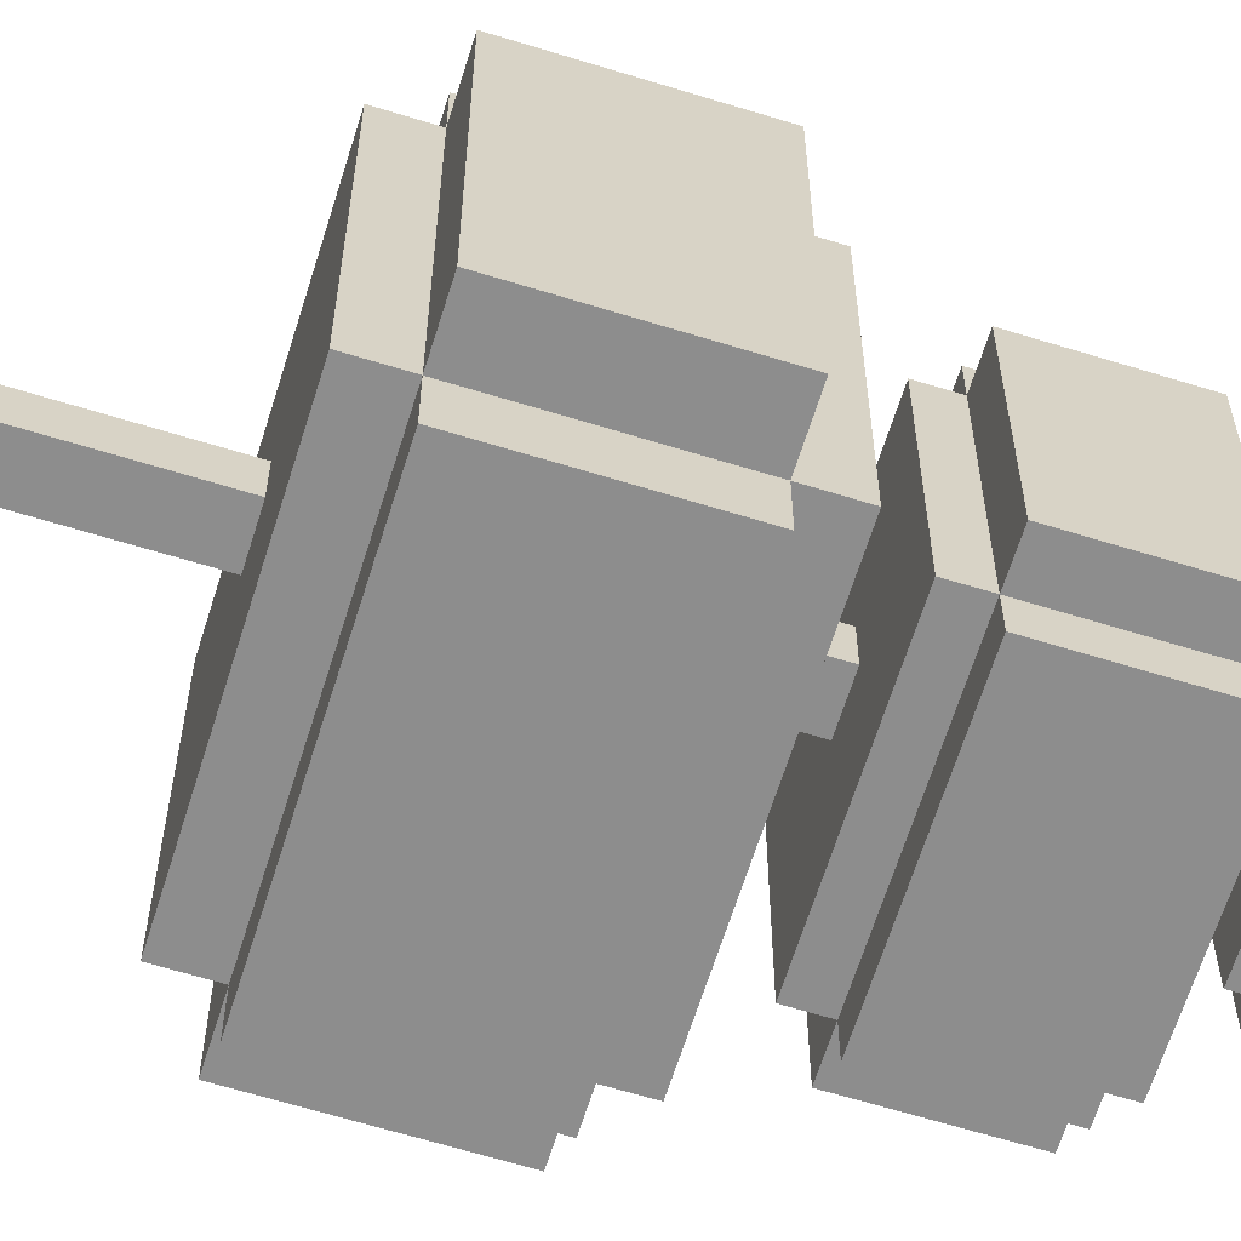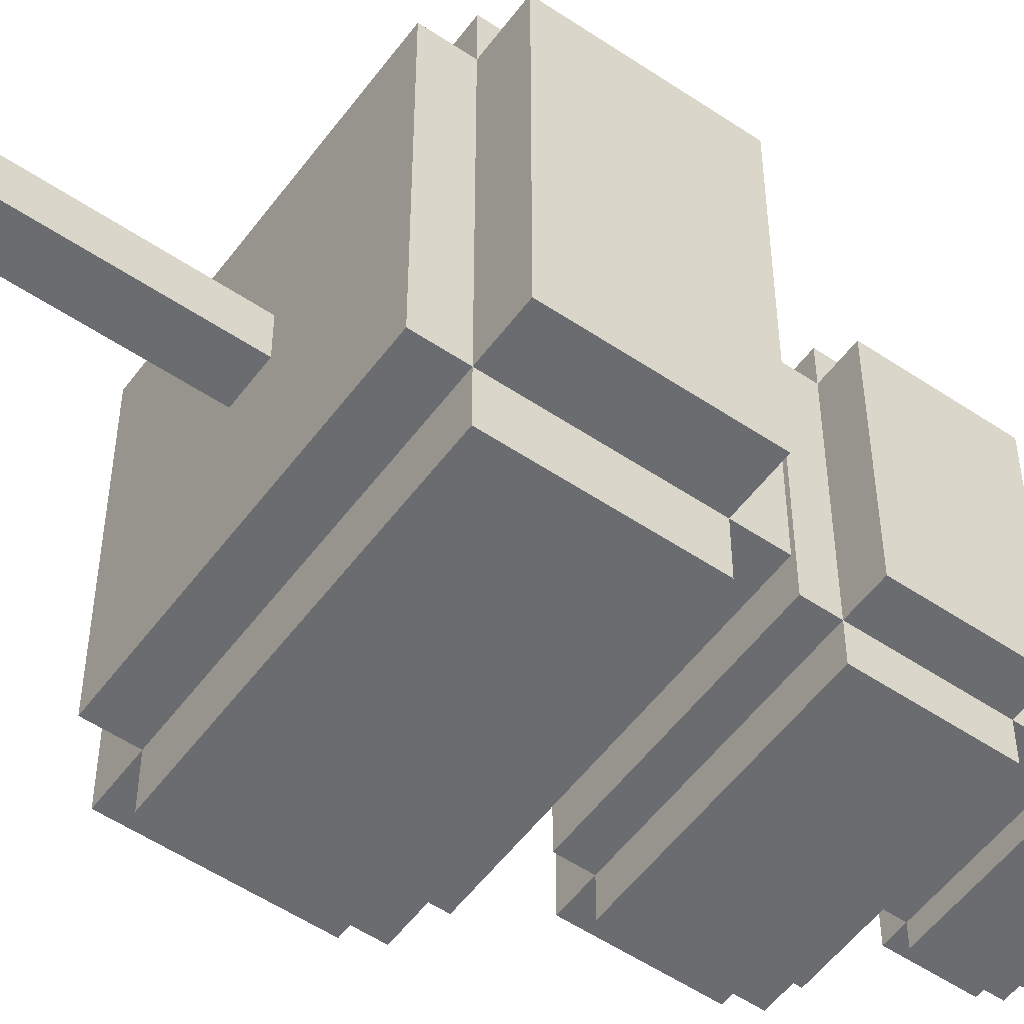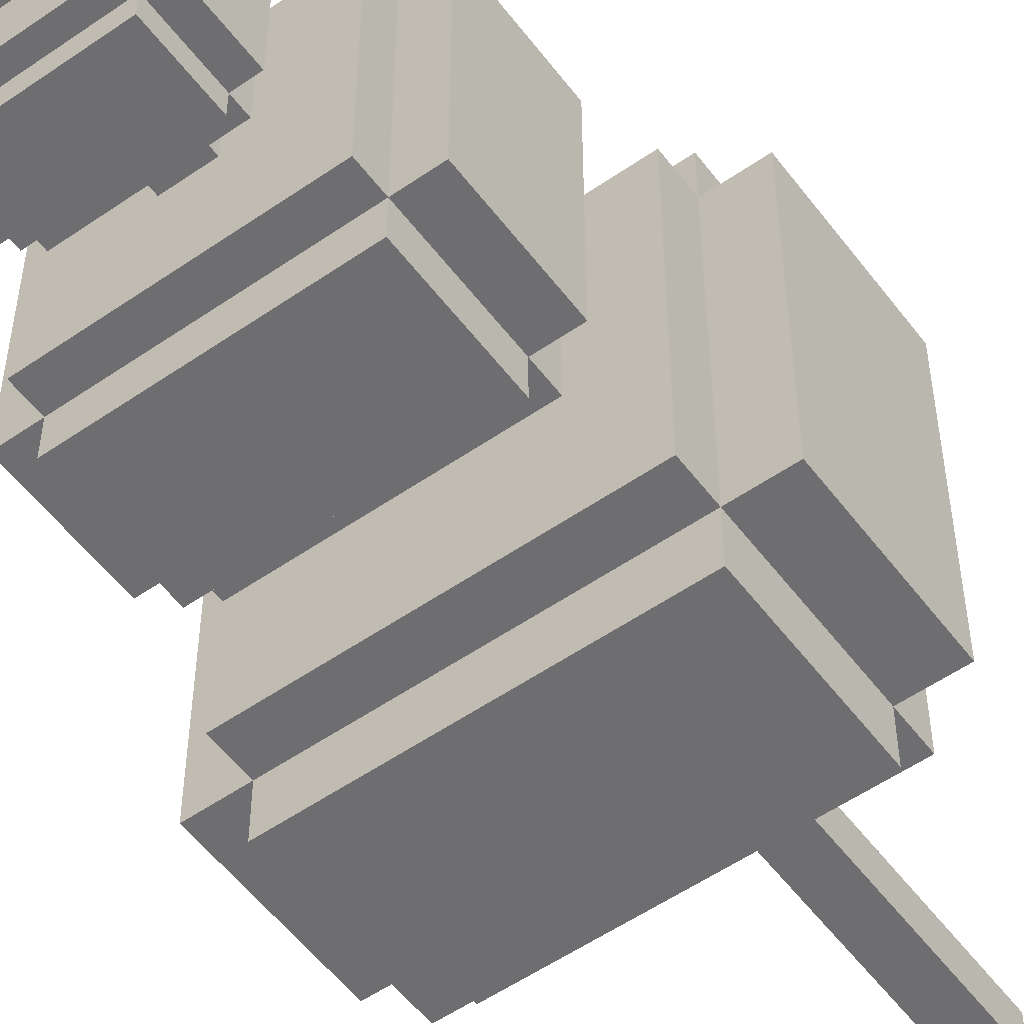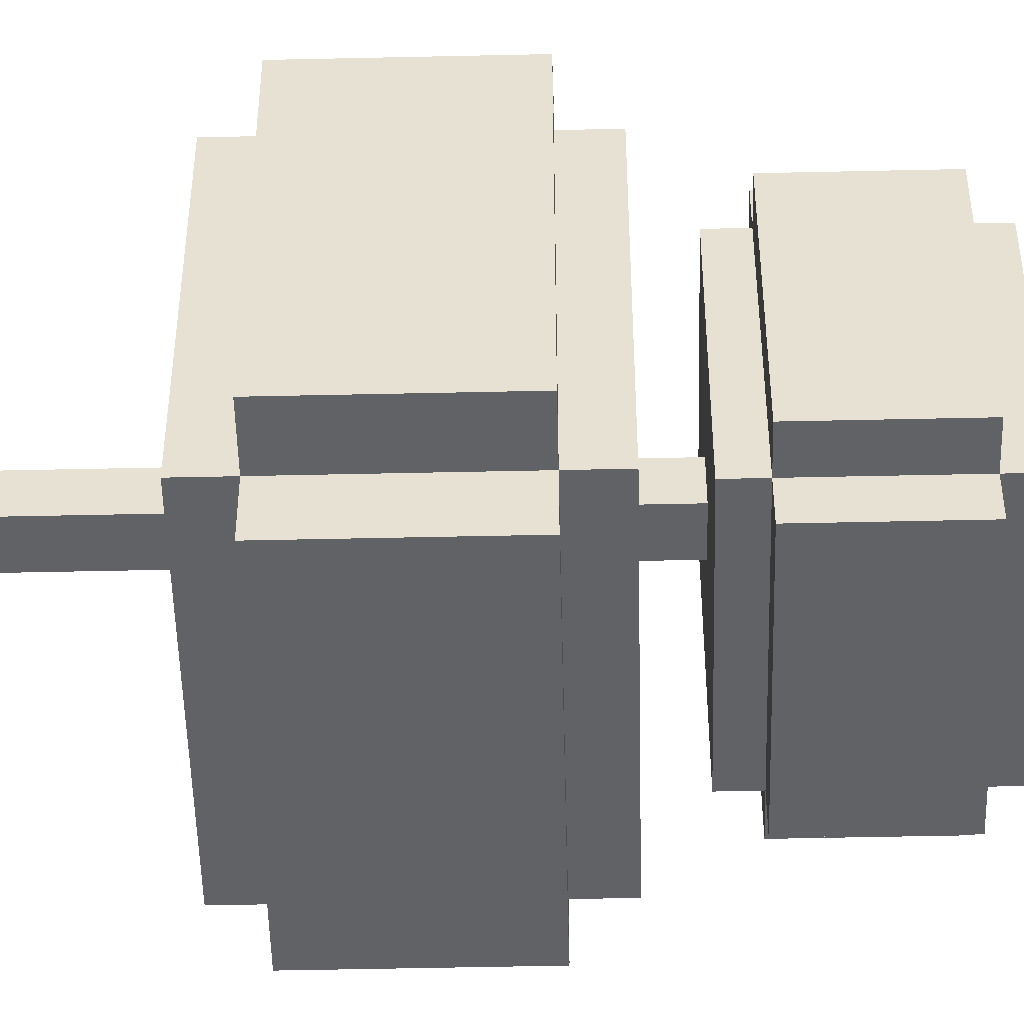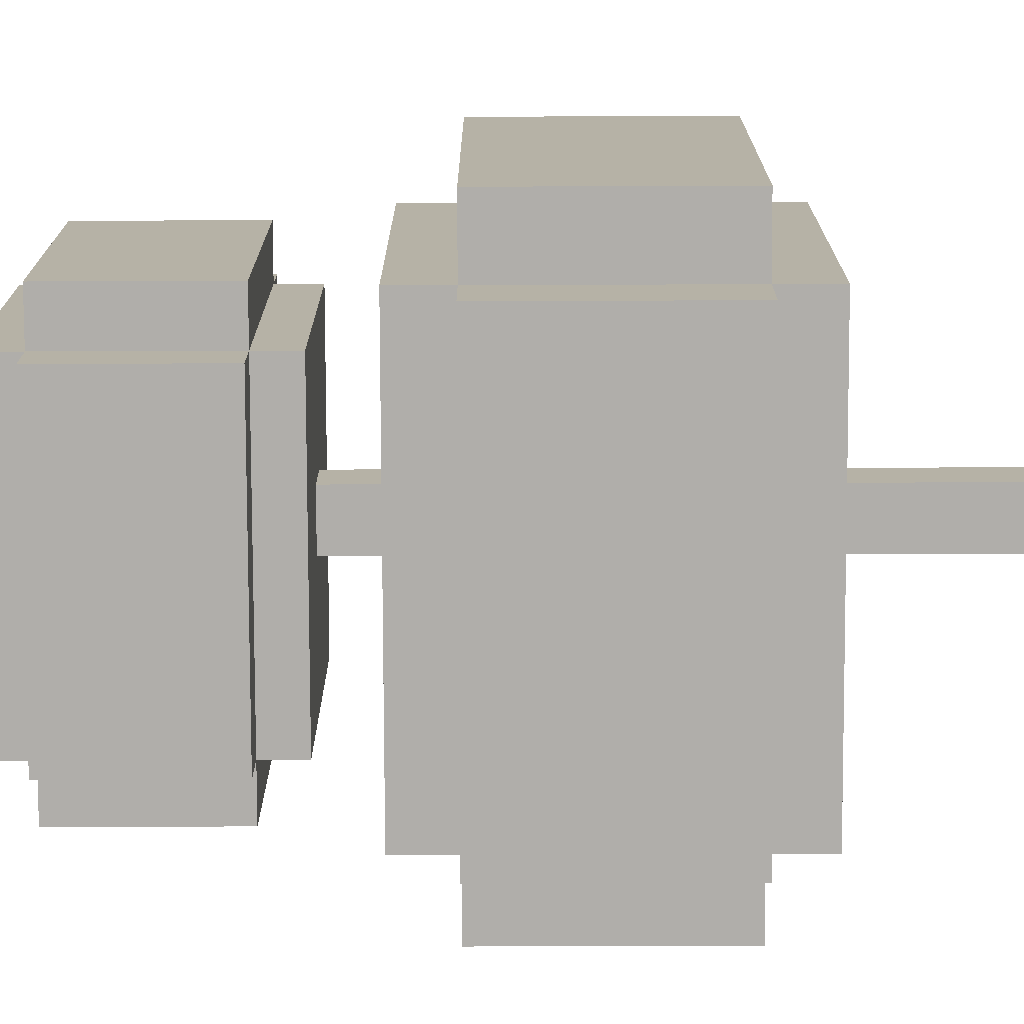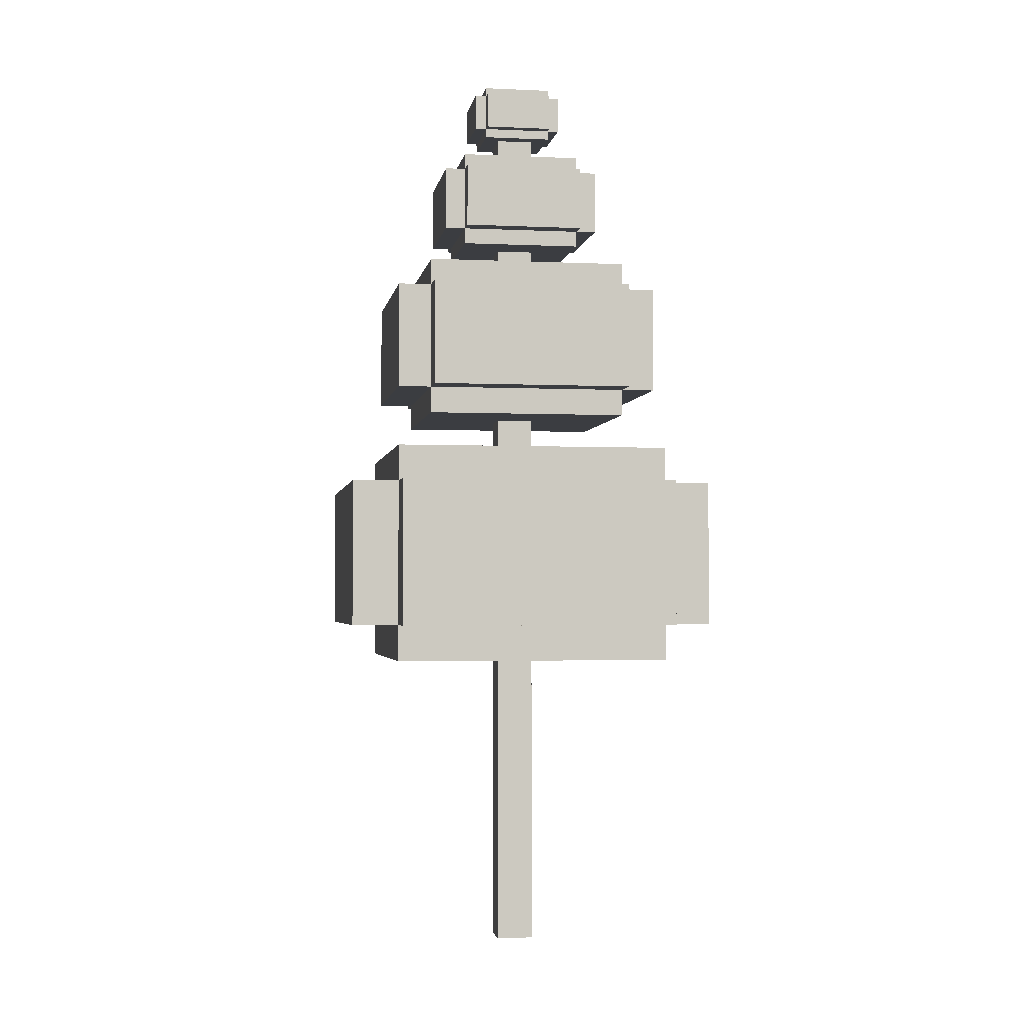
<metadata>
{"format":"obj","ext":"obj","renderer":"f3d","projection":"perspective","resolution":1024,"background":"white","views":[{"elev":-64.6,"azim":72.7,"up":"+Z"},{"elev":-53.7,"azim":54.3,"up":"+Z"},{"elev":-54.4,"azim":-143.7,"up":"+Z"},{"elev":-50.5,"azim":91.4,"up":"+Z"},{"elev":-77.7,"azim":-89.8,"up":"+Z"},{"elev":-2.6,"azim":-99.1,"up":"+Y"}]}
</metadata>
<code>
g hungry_tree3
v 2 3.693 1.5
v -2 3.693 -1.5
v -2 3.693 1.5
v 2 3.693 -1.5
v 2 5.278 1.5
v -2 5.278 -1.5
v 2 5.278 -1.5
v -2 5.278 1.5
v -2 5.278 1.5
v -2 3.693 -1.5
v -2 5.278 -1.5
v -2 3.693 1.5
v 2 5.278 1.5
v -2 3.693 1.5
v -2 5.278 1.5
v 2 3.693 1.5
v 2 5.278 -1.5
v 2 3.693 1.5
v 2 5.278 1.5
v 2 3.693 -1.5
v -2 5.278 -1.5
v 2 3.693 -1.5
v 2 5.278 -1.5
v -2 3.693 -1.5
v 1.5 3.693 -2
v -1.5 3.693 2
v 1.5 3.693 2
v -1.5 3.693 -2
v 1.5 5.278 -2
v -1.5 5.278 2
v -1.5 5.278 -2
v 1.5 5.278 2
v 1.5 5.278 2
v -1.5 3.693 2
v -1.5 5.278 2
v 1.5 3.693 2
v 1.5 5.278 -2
v 1.5 3.693 2
v 1.5 5.278 2
v 1.5 3.693 -2
v -1.5 5.278 -2
v 1.5 3.693 -2
v 1.5 5.278 -2
v -1.5 3.693 -2
v -1.5 5.278 2
v -1.5 3.693 -2
v -1.5 5.278 -2
v -1.5 3.693 2
v 1.5 3.297 -1.5
v -1.5 3.297 1.5
v 1.5 3.297 1.5
v -1.5 3.297 -1.5
v 1.5 5.674 -1.5
v -1.5 5.674 1.5
v -1.5 5.674 -1.5
v 1.5 5.674 1.5
v 1.5 5.674 1.5
v -1.5 3.297 1.5
v -1.5 5.674 1.5
v 1.5 3.297 1.5
v 1.5 5.674 -1.5
v 1.5 3.297 1.5
v 1.5 5.674 1.5
v 1.5 3.297 -1.5
v -1.5 5.674 -1.5
v 1.5 3.297 -1.5
v 1.5 5.674 -1.5
v -1.5 3.297 -1.5
v -1.5 5.674 1.5
v -1.5 3.297 -1.5
v -1.5 5.674 -1.5
v -1.5 3.297 1.5
v 1.463 6.364 1.097
v -1.463 6.364 -1.097
v -1.463 6.364 1.097
v 1.463 6.364 -1.097
v 1.463 7.523 1.097
v -1.463 7.523 -1.097
v 1.463 7.523 -1.097
v -1.463 7.523 1.097
v -1.463 7.523 1.097
v -1.463 6.364 -1.097
v -1.463 7.523 -1.097
v -1.463 6.364 1.097
v 1.463 7.523 1.097
v -1.463 6.364 1.097
v -1.463 7.523 1.097
v 1.463 6.364 1.097
v 1.463 7.523 -1.097
v 1.463 6.364 1.097
v 1.463 7.523 1.097
v 1.463 6.364 -1.097
v -1.463 7.523 -1.097
v 1.463 6.364 -1.097
v 1.463 7.523 -1.097
v -1.463 6.364 -1.097
v 1.097 6.364 -1.463
v -1.097 6.364 1.463
v 1.097 6.364 1.463
v -1.097 6.364 -1.463
v 1.097 7.523 -1.463
v -1.097 7.523 1.463
v -1.097 7.523 -1.463
v 1.097 7.523 1.463
v 1.097 7.523 1.463
v -1.097 6.364 1.463
v -1.097 7.523 1.463
v 1.097 6.364 1.463
v 1.097 7.523 -1.463
v 1.097 6.364 1.463
v 1.097 7.523 1.463
v 1.097 6.364 -1.463
v -1.097 7.523 -1.463
v 1.097 6.364 -1.463
v 1.097 7.523 -1.463
v -1.097 6.364 -1.463
v -1.097 7.523 1.463
v -1.097 6.364 -1.463
v -1.097 7.523 -1.463
v -1.097 6.364 1.463
v 1.097 6.075 -1.097
v -1.097 6.075 1.097
v 1.097 6.075 1.097
v -1.097 6.075 -1.097
v 1.097 7.813 -1.097
v -1.097 7.813 1.097
v -1.097 7.813 -1.097
v 1.097 7.813 1.097
v 1.097 7.813 1.097
v -1.097 6.075 1.097
v -1.097 7.813 1.097
v 1.097 6.075 1.097
v 1.097 7.813 -1.097
v 1.097 6.075 1.097
v 1.097 7.813 1.097
v 1.097 6.075 -1.097
v -1.097 7.813 -1.097
v 1.097 6.075 -1.097
v 1.097 7.813 -1.097
v -1.097 6.075 -1.097
v -1.097 7.813 1.097
v -1.097 6.075 -1.097
v -1.097 7.813 -1.097
v -1.097 6.075 1.097
v 0.8751 8.259 0.6563
v -0.8751 8.259 -0.6563
v -0.8751 8.259 0.6563
v 0.8751 8.259 -0.6563
v 0.8751 8.952 0.6563
v -0.8751 8.952 -0.6563
v 0.8751 8.952 -0.6563
v -0.8751 8.952 0.6563
v -0.8751 8.952 0.6563
v -0.8751 8.259 -0.6563
v -0.8751 8.952 -0.6563
v -0.8751 8.259 0.6563
v 0.8751 8.952 0.6563
v -0.8751 8.259 0.6563
v -0.8751 8.952 0.6563
v 0.8751 8.259 0.6563
v 0.8751 8.952 -0.6563
v 0.8751 8.259 0.6563
v 0.8751 8.952 0.6563
v 0.8751 8.259 -0.6563
v -0.8751 8.952 -0.6563
v 0.8751 8.259 -0.6563
v 0.8751 8.952 -0.6563
v -0.8751 8.259 -0.6563
v 0.6563 8.259 -0.8751
v -0.6563 8.259 0.8751
v 0.6563 8.259 0.8751
v -0.6563 8.259 -0.8751
v 0.6563 8.952 -0.8751
v -0.6563 8.952 0.8751
v -0.6563 8.952 -0.8751
v 0.6563 8.952 0.8751
v 0.6563 8.952 0.8751
v -0.6563 8.259 0.8751
v -0.6563 8.952 0.8751
v 0.6563 8.259 0.8751
v 0.6563 8.952 -0.8751
v 0.6563 8.259 0.8751
v 0.6563 8.952 0.8751
v 0.6563 8.259 -0.8751
v -0.6563 8.952 -0.8751
v 0.6563 8.259 -0.8751
v 0.6563 8.952 -0.8751
v -0.6563 8.259 -0.8751
v -0.6563 8.952 0.8751
v -0.6563 8.259 -0.8751
v -0.6563 8.952 -0.8751
v -0.6563 8.259 0.8751
v 0.6563 8.085 -0.6563
v -0.6563 8.085 0.6563
v 0.6563 8.085 0.6563
v -0.6563 8.085 -0.6563
v 0.6563 9.125 -0.6563
v -0.6563 9.125 0.6563
v -0.6563 9.125 -0.6563
v 0.6563 9.125 0.6563
v 0.6563 9.125 0.6563
v -0.6563 8.085 0.6563
v -0.6563 9.125 0.6563
v 0.6563 8.085 0.6563
v 0.6563 9.125 -0.6563
v 0.6563 8.085 0.6563
v 0.6563 9.125 0.6563
v 0.6563 8.085 -0.6563
v -0.6563 9.125 -0.6563
v 0.6563 8.085 -0.6563
v 0.6563 9.125 -0.6563
v -0.6563 8.085 -0.6563
v -0.6563 9.125 0.6563
v -0.6563 8.085 -0.6563
v -0.6563 9.125 -0.6563
v -0.6563 8.085 0.6563
v 0.4906 9.503 0.368
v -0.4906 9.503 -0.368
v -0.4906 9.503 0.368
v 0.4906 9.503 -0.368
v 0.4906 9.892 0.368
v -0.4906 9.892 -0.368
v 0.4906 9.892 -0.368
v -0.4906 9.892 0.368
v -0.4906 9.892 0.368
v -0.4906 9.503 -0.368
v -0.4906 9.892 -0.368
v -0.4906 9.503 0.368
v 0.4906 9.892 0.368
v -0.4906 9.503 0.368
v -0.4906 9.892 0.368
v 0.4906 9.503 0.368
v 0.4906 9.892 -0.368
v 0.4906 9.503 0.368
v 0.4906 9.892 0.368
v 0.4906 9.503 -0.368
v -0.4906 9.892 -0.368
v 0.4906 9.503 -0.368
v 0.4906 9.892 -0.368
v -0.4906 9.503 -0.368
v 0.368 9.503 -0.4906
v -0.368 9.503 0.4906
v 0.368 9.503 0.4906
v -0.368 9.503 -0.4906
v 0.368 9.892 -0.4906
v -0.368 9.892 0.4906
v -0.368 9.892 -0.4906
v 0.368 9.892 0.4906
v 0.368 9.892 0.4906
v -0.368 9.503 0.4906
v -0.368 9.892 0.4906
v 0.368 9.503 0.4906
v 0.368 9.892 -0.4906
v 0.368 9.503 0.4906
v 0.368 9.892 0.4906
v 0.368 9.503 -0.4906
v -0.368 9.892 -0.4906
v 0.368 9.503 -0.4906
v 0.368 9.892 -0.4906
v -0.368 9.503 -0.4906
v -0.368 9.892 0.4906
v -0.368 9.503 -0.4906
v -0.368 9.892 -0.4906
v -0.368 9.503 0.4906
v 0.368 9.406 -0.368
v -0.368 9.406 0.368
v 0.368 9.406 0.368
v -0.368 9.406 -0.368
v 0.368 9.989 -0.368
v -0.368 9.989 0.368
v -0.368 9.989 -0.368
v 0.368 9.989 0.368
v 0.368 9.989 0.368
v -0.368 9.406 0.368
v -0.368 9.989 0.368
v 0.368 9.406 0.368
v 0.368 9.989 -0.368
v 0.368 9.406 0.368
v 0.368 9.989 0.368
v 0.368 9.406 -0.368
v -0.368 9.989 -0.368
v 0.368 9.406 -0.368
v 0.368 9.989 -0.368
v -0.368 9.406 -0.368
v -0.368 9.989 0.368
v -0.368 9.406 -0.368
v -0.368 9.989 -0.368
v -0.368 9.406 0.368
v 0.2 9.5 0.2
v -0.2 0.02949 0.2
v -0.2 9.5 0.2
v 0.2 0.02949 0.2
v 0.2 9.5 -0.2
v 0.2 0.02949 0.2
v 0.2 9.5 0.2
v 0.2 0.02949 -0.2
v -0.2 9.5 -0.2
v 0.2 0.02949 -0.2
v 0.2 9.5 -0.2
v -0.2 0.02949 -0.2
v -0.2 9.5 0.2
v -0.2 0.02949 -0.2
v -0.2 9.5 -0.2
v -0.2 0.02949 0.2
g hungry_tree3_0
f 3 2 1
f 4 1 2
f 7 6 5
f 8 5 6
f 11 10 9
f 12 9 10
f 15 14 13
f 16 13 14
f 19 18 17
f 20 17 18
f 23 22 21
f 24 21 22
f 27 26 25
f 28 25 26
f 31 30 29
f 32 29 30
f 35 34 33
f 36 33 34
f 39 38 37
f 40 37 38
f 43 42 41
f 44 41 42
f 47 46 45
f 48 45 46
f 51 50 49
f 52 49 50
f 55 54 53
f 56 53 54
f 59 58 57
f 60 57 58
f 63 62 61
f 64 61 62
f 67 66 65
f 68 65 66
f 71 70 69
f 72 69 70
f 75 74 73
f 76 73 74
f 79 78 77
f 80 77 78
f 83 82 81
f 84 81 82
f 87 86 85
f 88 85 86
f 91 90 89
f 92 89 90
f 95 94 93
f 96 93 94
f 99 98 97
f 100 97 98
f 103 102 101
f 104 101 102
f 107 106 105
f 108 105 106
f 111 110 109
f 112 109 110
f 115 114 113
f 116 113 114
f 119 118 117
f 120 117 118
f 123 122 121
f 124 121 122
f 127 126 125
f 128 125 126
f 131 130 129
f 132 129 130
f 135 134 133
f 136 133 134
f 139 138 137
f 140 137 138
f 143 142 141
f 144 141 142
f 147 146 145
f 148 145 146
f 151 150 149
f 152 149 150
f 155 154 153
f 156 153 154
f 159 158 157
f 160 157 158
f 163 162 161
f 164 161 162
f 167 166 165
f 168 165 166
f 171 170 169
f 172 169 170
f 175 174 173
f 176 173 174
f 179 178 177
f 180 177 178
f 183 182 181
f 184 181 182
f 187 186 185
f 188 185 186
f 191 190 189
f 192 189 190
f 195 194 193
f 196 193 194
f 199 198 197
f 200 197 198
f 203 202 201
f 204 201 202
f 207 206 205
f 208 205 206
f 211 210 209
f 212 209 210
f 215 214 213
f 216 213 214
f 219 218 217
f 220 217 218
f 223 222 221
f 224 221 222
f 227 226 225
f 228 225 226
f 231 230 229
f 232 229 230
f 235 234 233
f 236 233 234
f 239 238 237
f 240 237 238
f 243 242 241
f 244 241 242
f 247 246 245
f 248 245 246
f 251 250 249
f 252 249 250
f 255 254 253
f 256 253 254
f 259 258 257
f 260 257 258
f 263 262 261
f 264 261 262
f 267 266 265
f 268 265 266
f 271 270 269
f 272 269 270
f 275 274 273
f 276 273 274
f 279 278 277
f 280 277 278
f 283 282 281
f 284 281 282
f 287 286 285
f 288 285 286
g hungry_tree3_1
f 291 290 289
f 292 289 290
f 295 294 293
f 296 293 294
f 299 298 297
f 300 297 298
f 303 302 301
f 304 301 302

</code>
